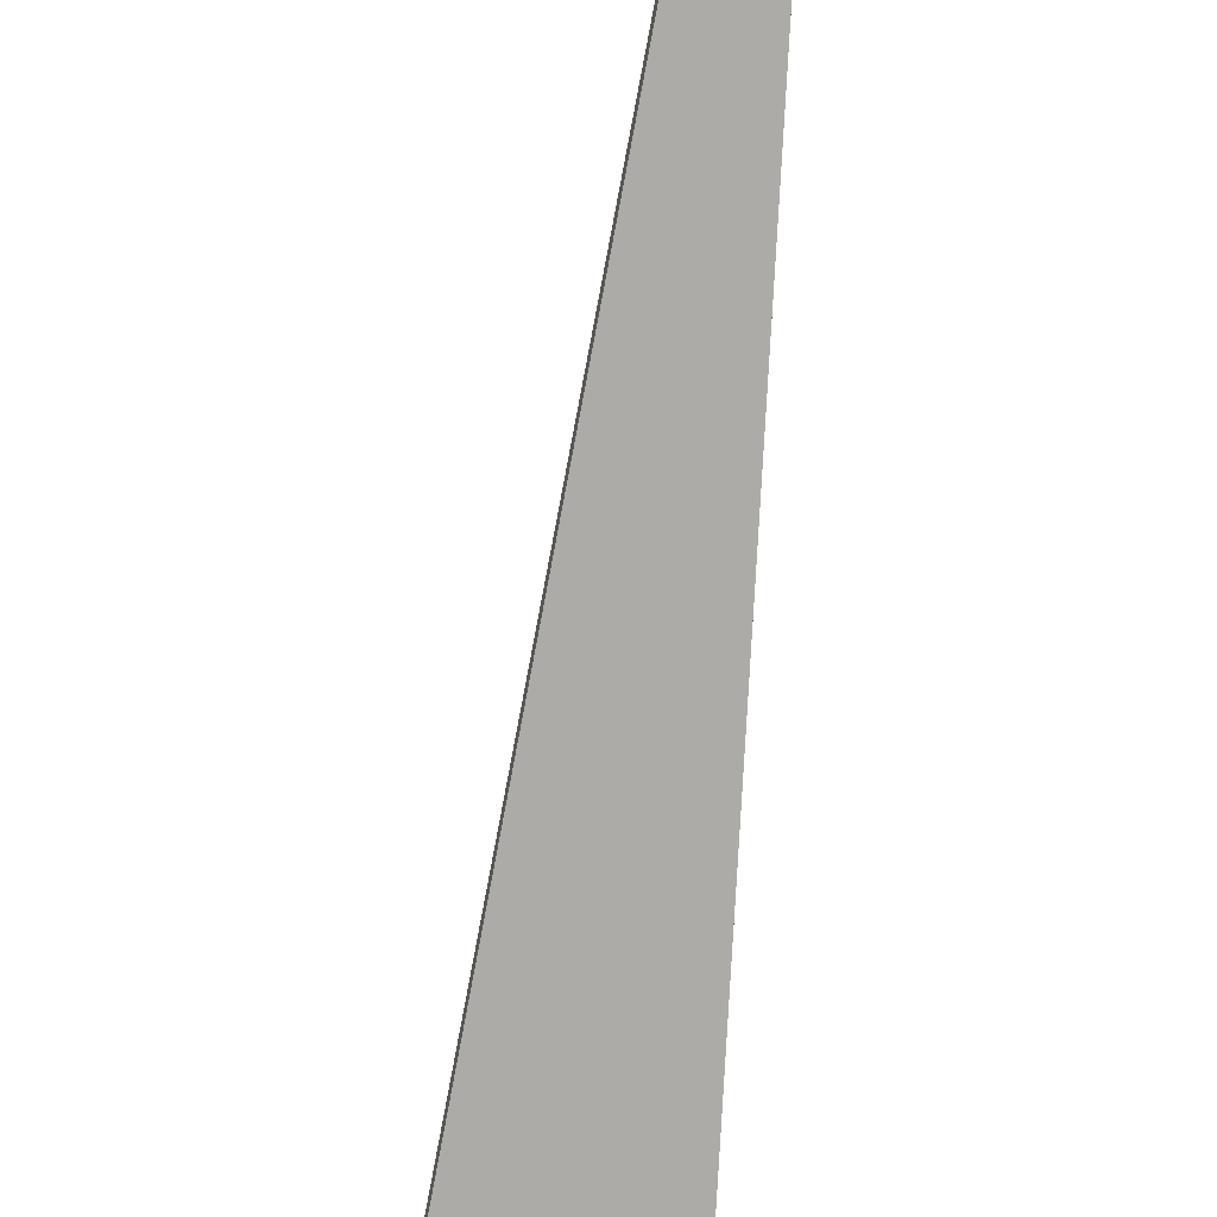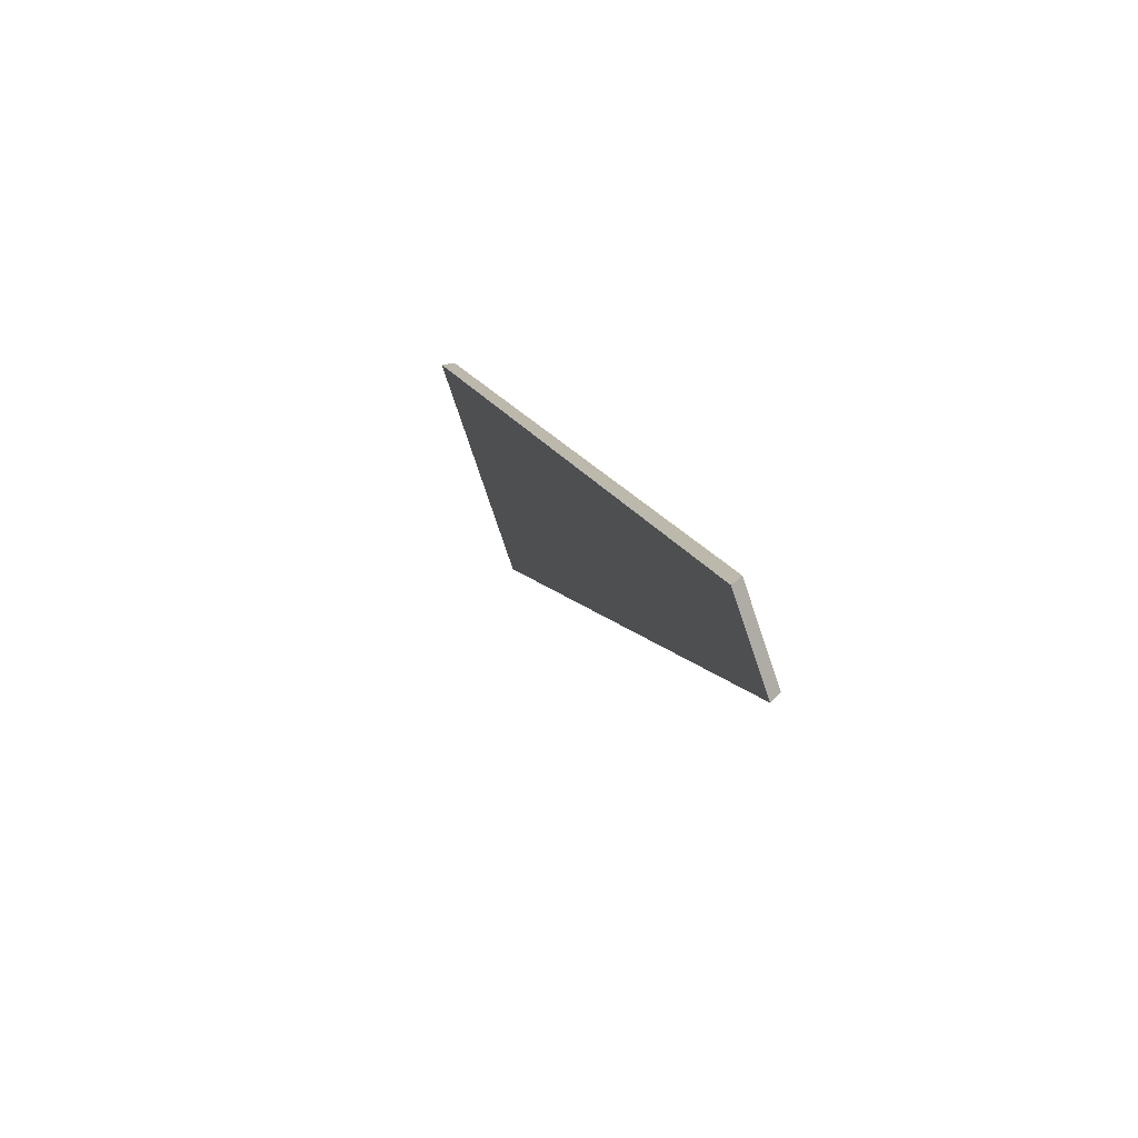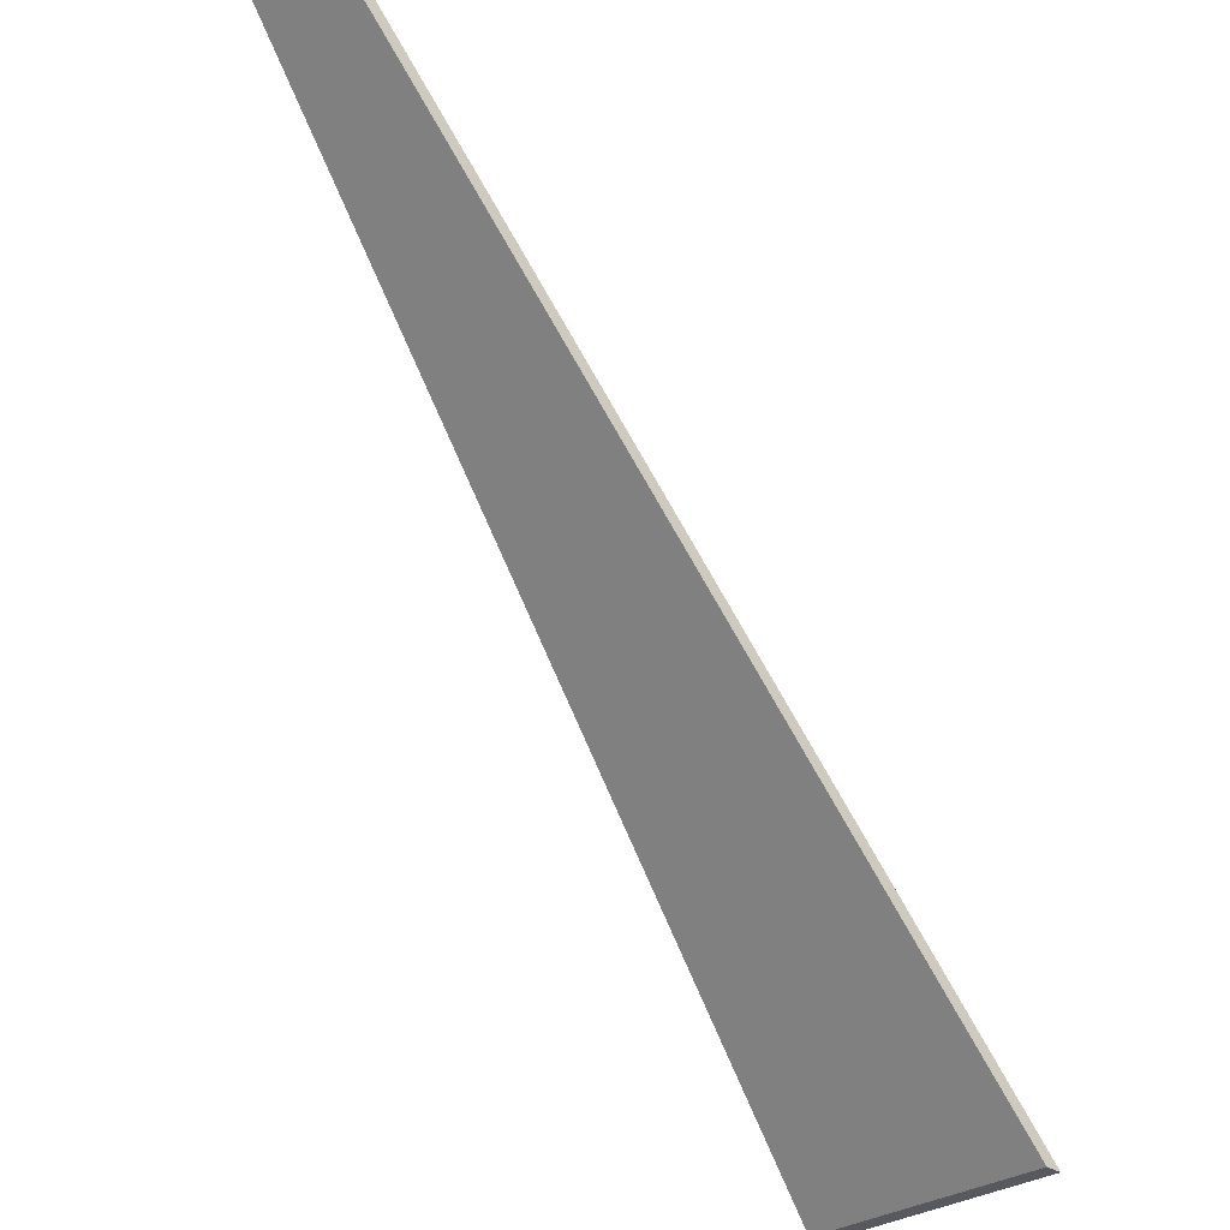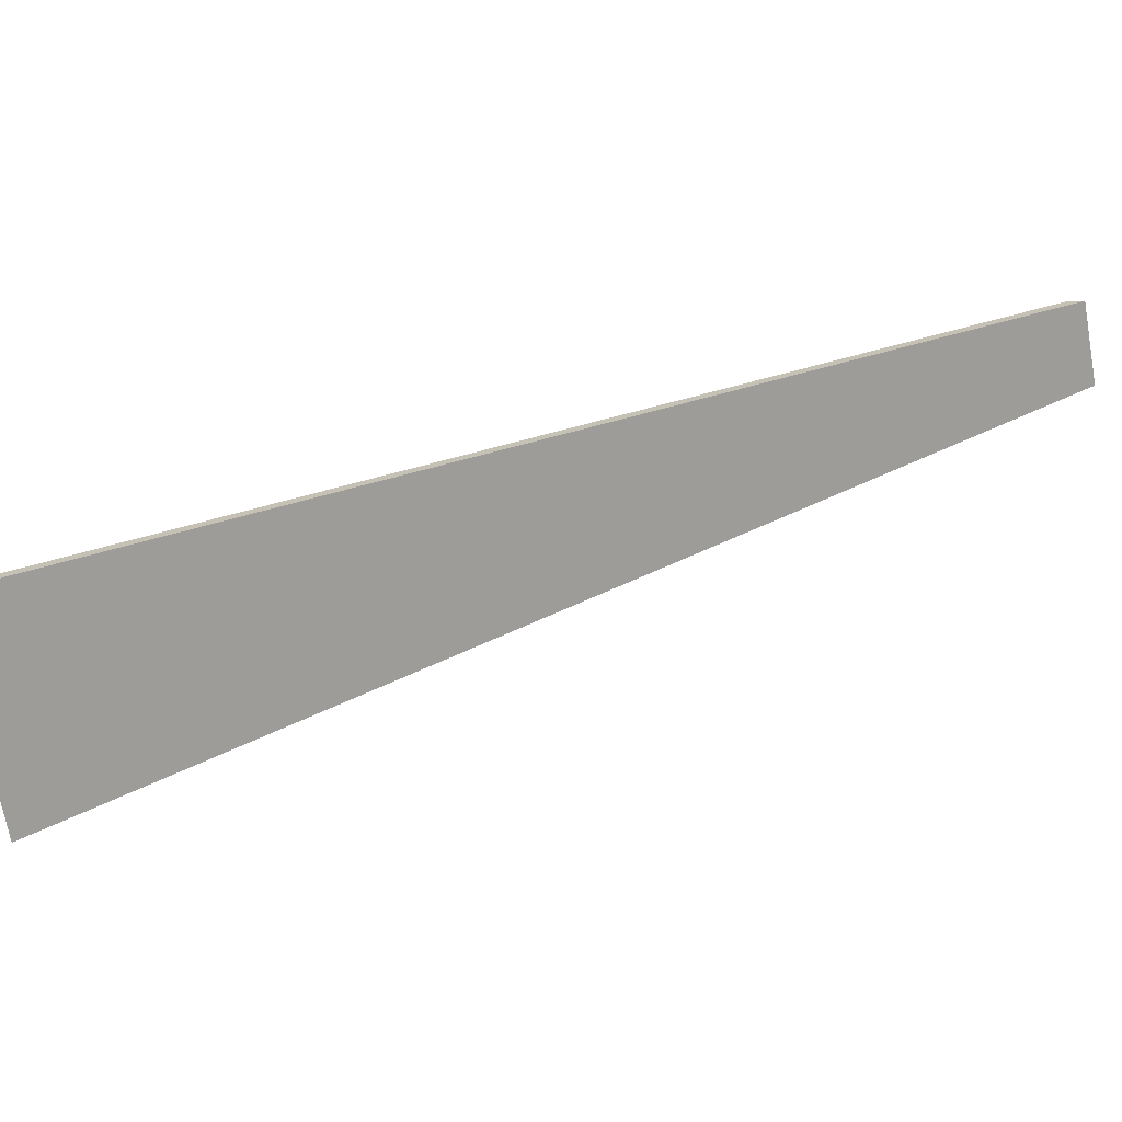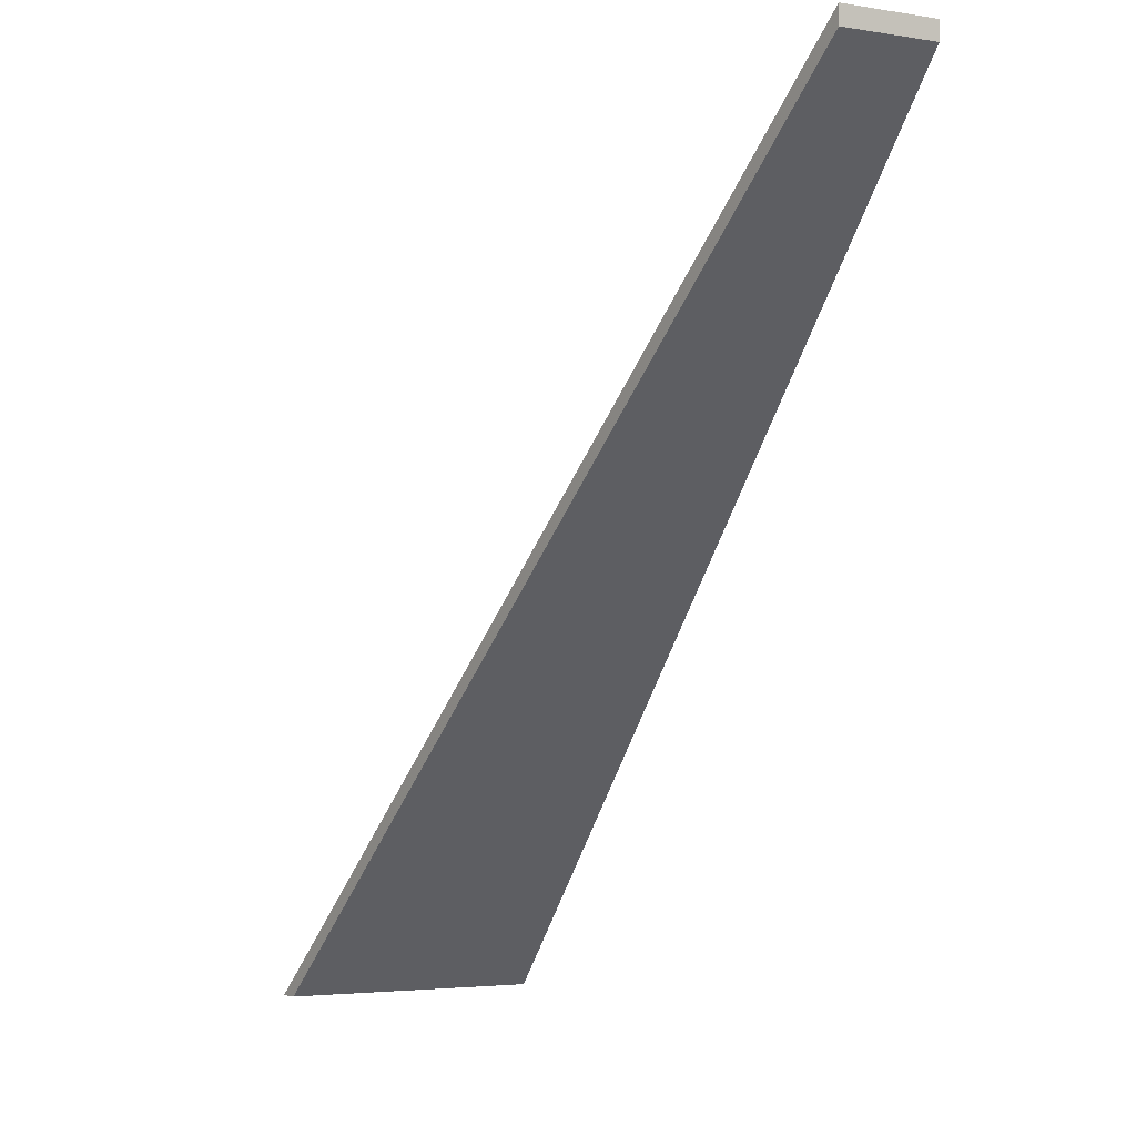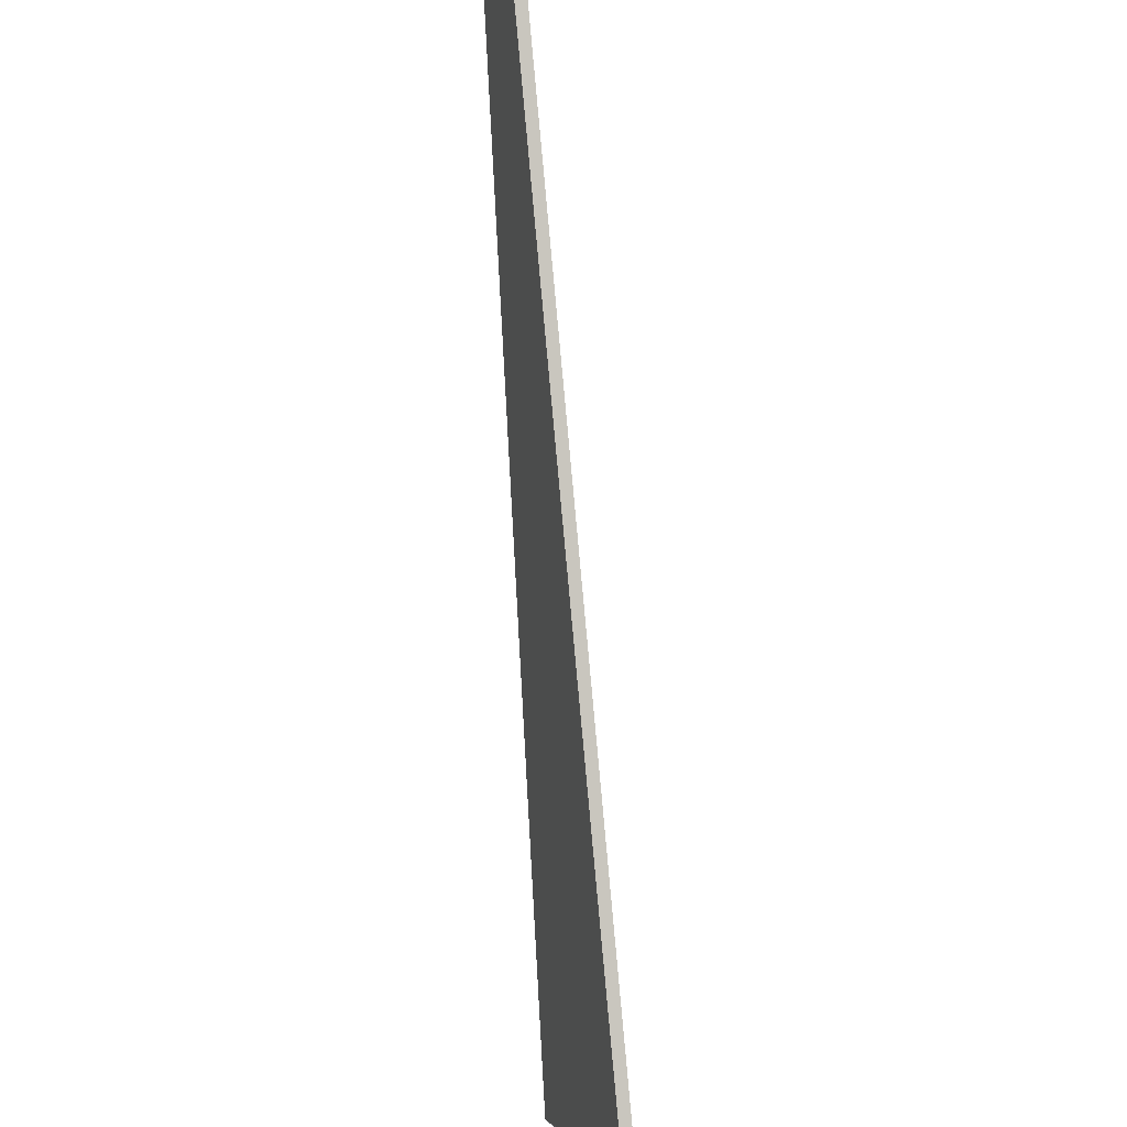
<metadata>
{"format":"obj","ext":"obj","renderer":"f3d","projection":"perspective","resolution":1024,"background":"white","views":[{"elev":-31.0,"azim":-74.6,"up":"+Y"},{"elev":26.4,"azim":-150.0,"up":"+Z"},{"elev":-30.4,"azim":-25.0,"up":"+Y"},{"elev":3.3,"azim":116.0,"up":"+Z"},{"elev":-2.3,"azim":-95.0,"up":"+Y"},{"elev":75.2,"azim":37.9,"up":"+Z"}]}
</metadata>
<code>
v 1.33 -0.03067 1.01
v 1.343 -0.03067 1.044
v 1.232 0.08688 1.083
v 1.227 0.0872 1.071
v 1.232 0.08951 1.083
v 1.232 0.08688 1.083
v 1.343 -0.03067 1.044
v 1.346 -0.03067 1.044
v 1.227 0.08983 1.071
v 1.227 0.0872 1.071
v 1.232 0.08688 1.083
v 1.232 0.08951 1.083
v 1.346 -0.03067 1.044
v 1.343 -0.03067 1.044
v 1.33 -0.03067 1.01
v 1.332 -0.03067 1.009
v 1.332 -0.03067 1.009
v 1.33 -0.03067 1.01
v 1.227 0.0872 1.071
v 1.227 0.08983 1.071
v 1.227 0.08983 1.071
v 1.232 0.08951 1.083
v 1.346 -0.03067 1.044
v 1.332 -0.03067 1.009
f 1 2 3
f 1 3 4
f 5 6 7
f 5 7 8
f 9 10 11
f 9 11 12
f 13 14 15
f 13 15 16
f 17 18 19
f 17 19 20
f 21 22 23
f 21 23 24

</code>
